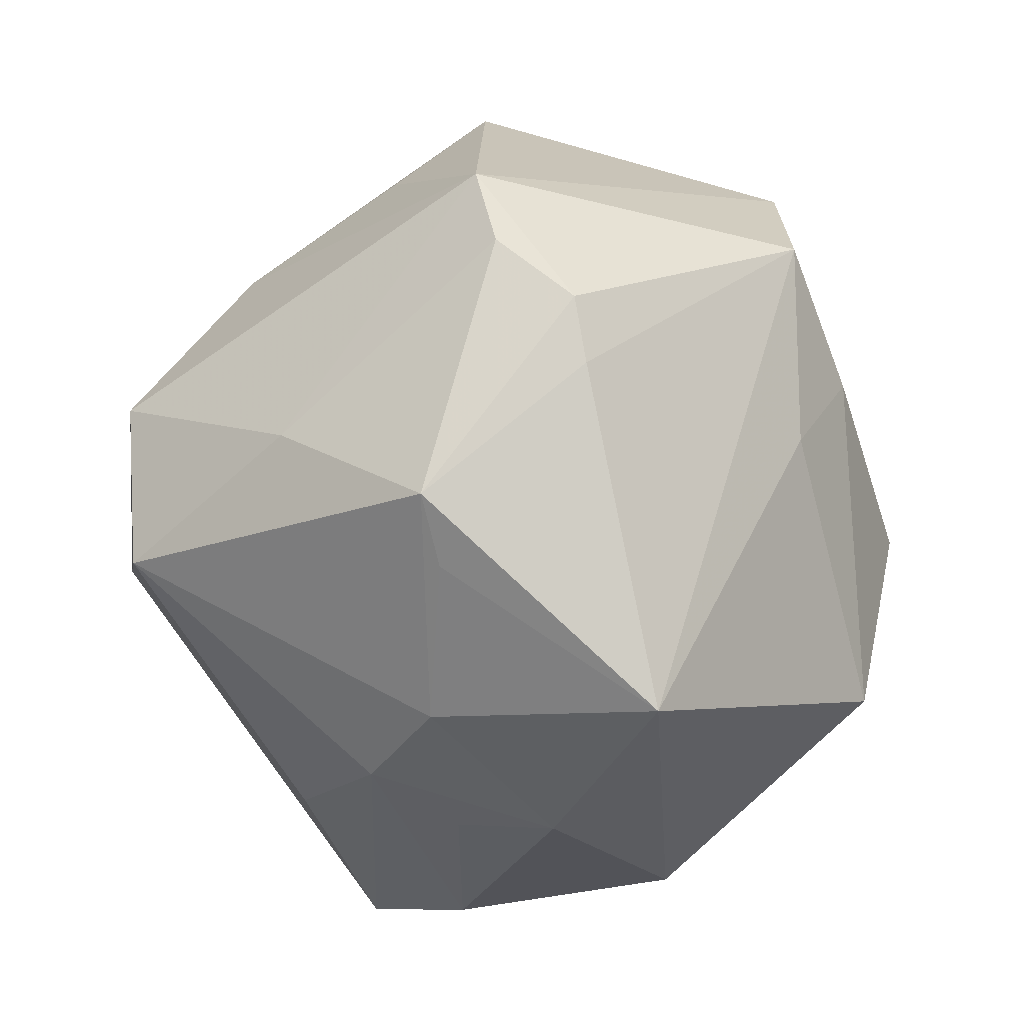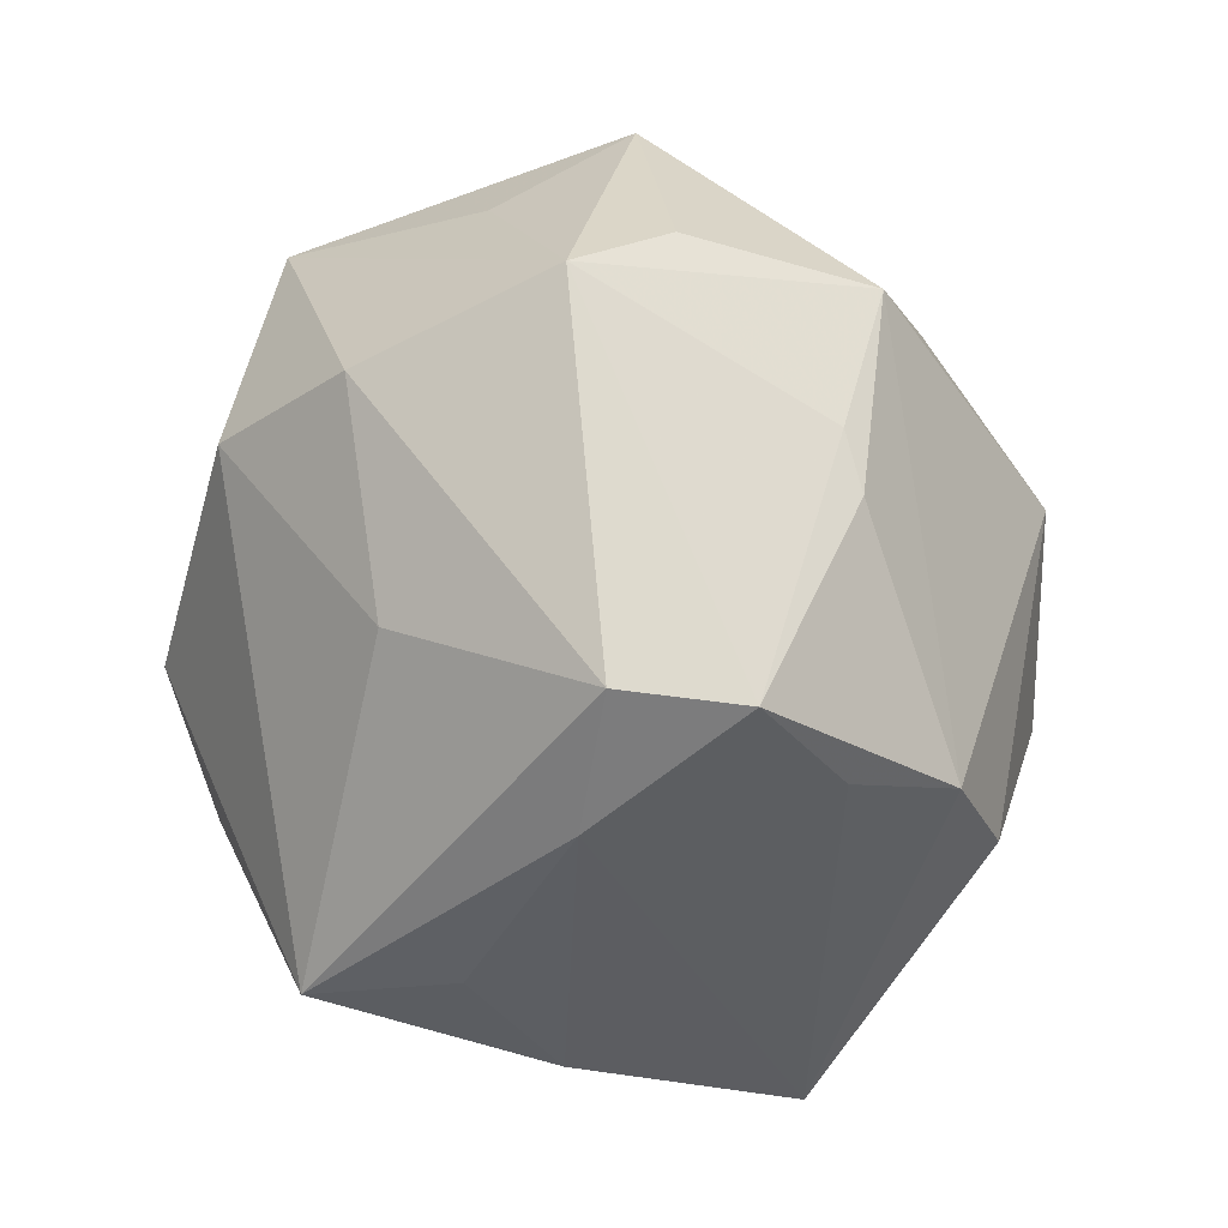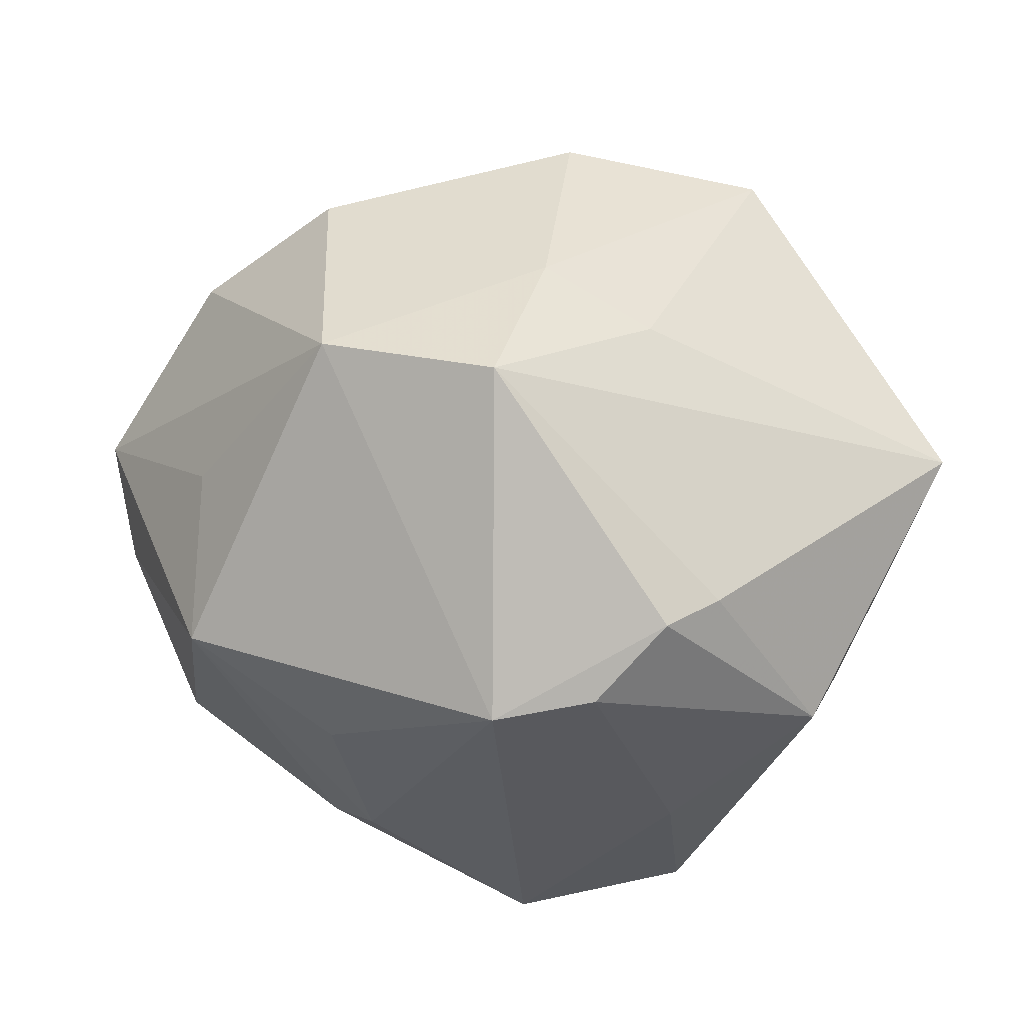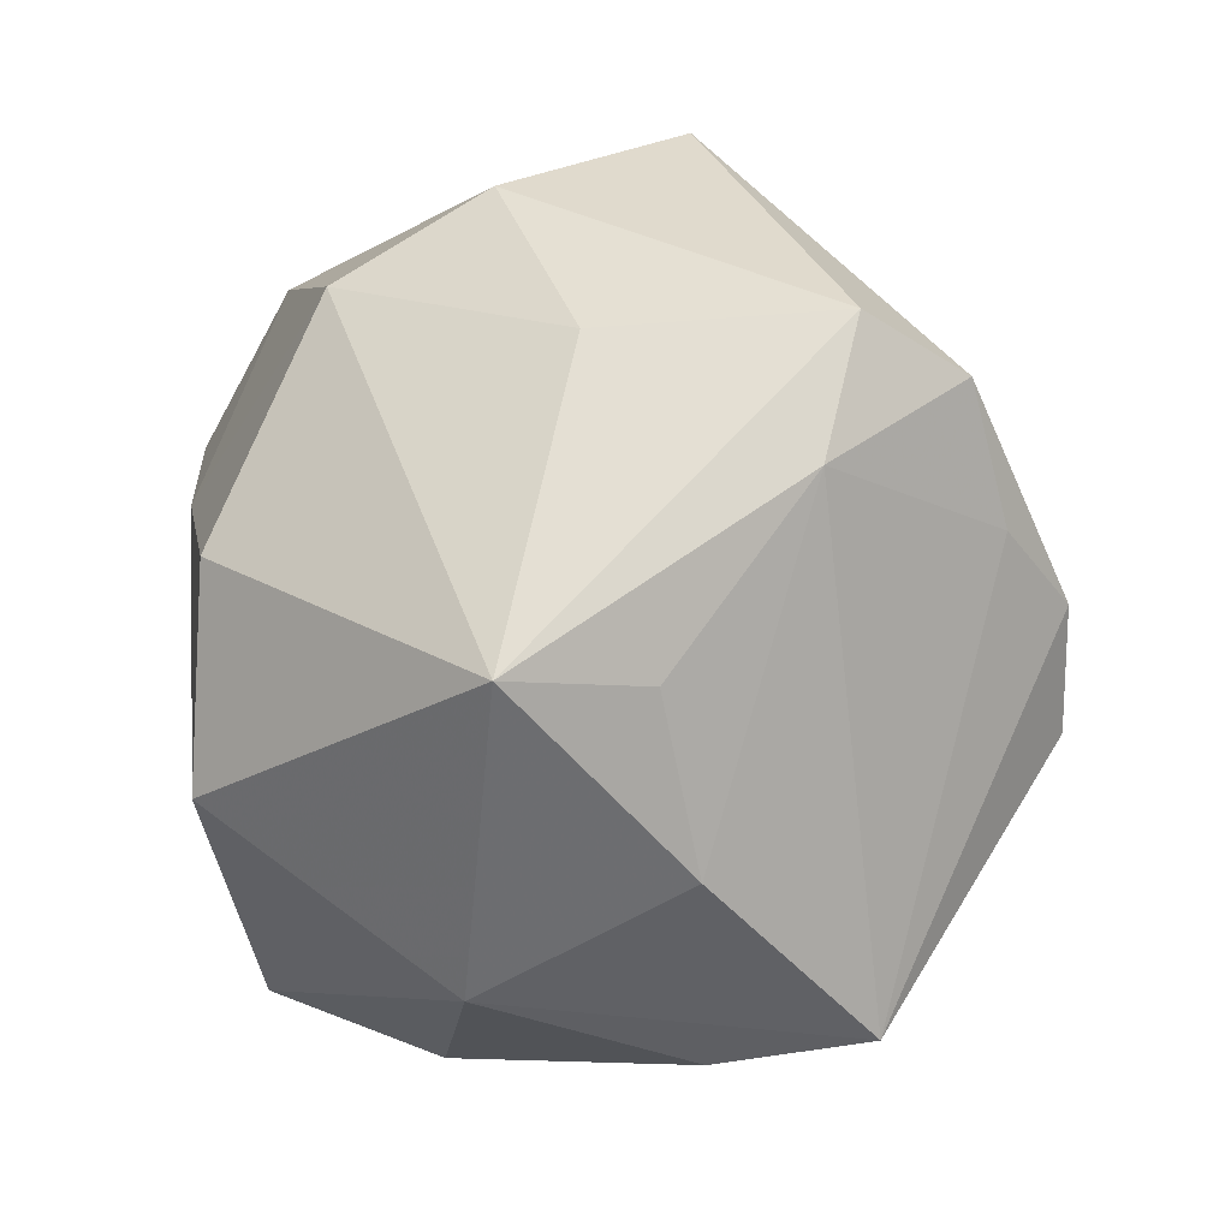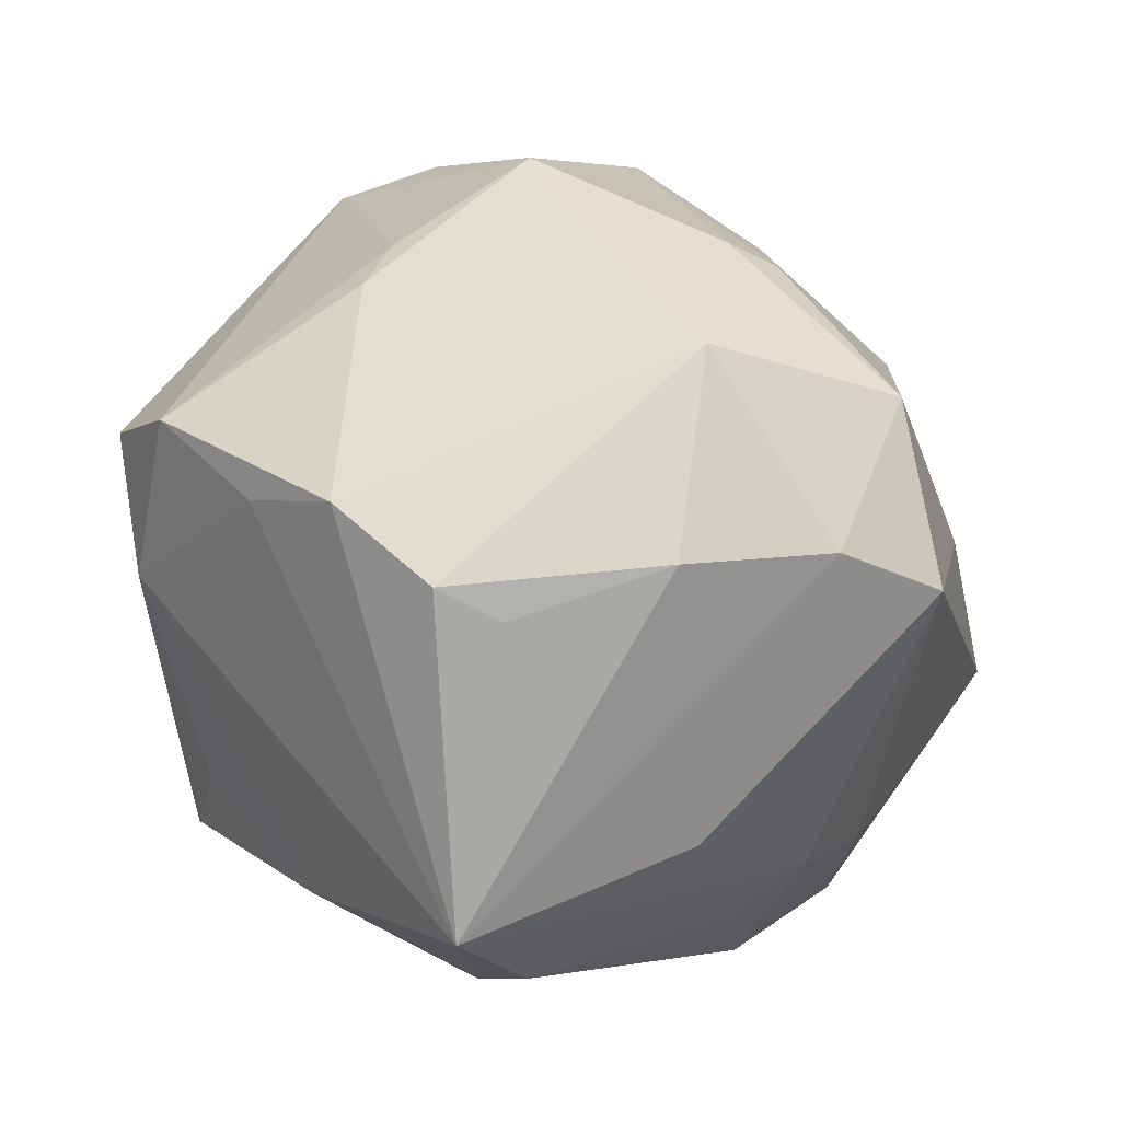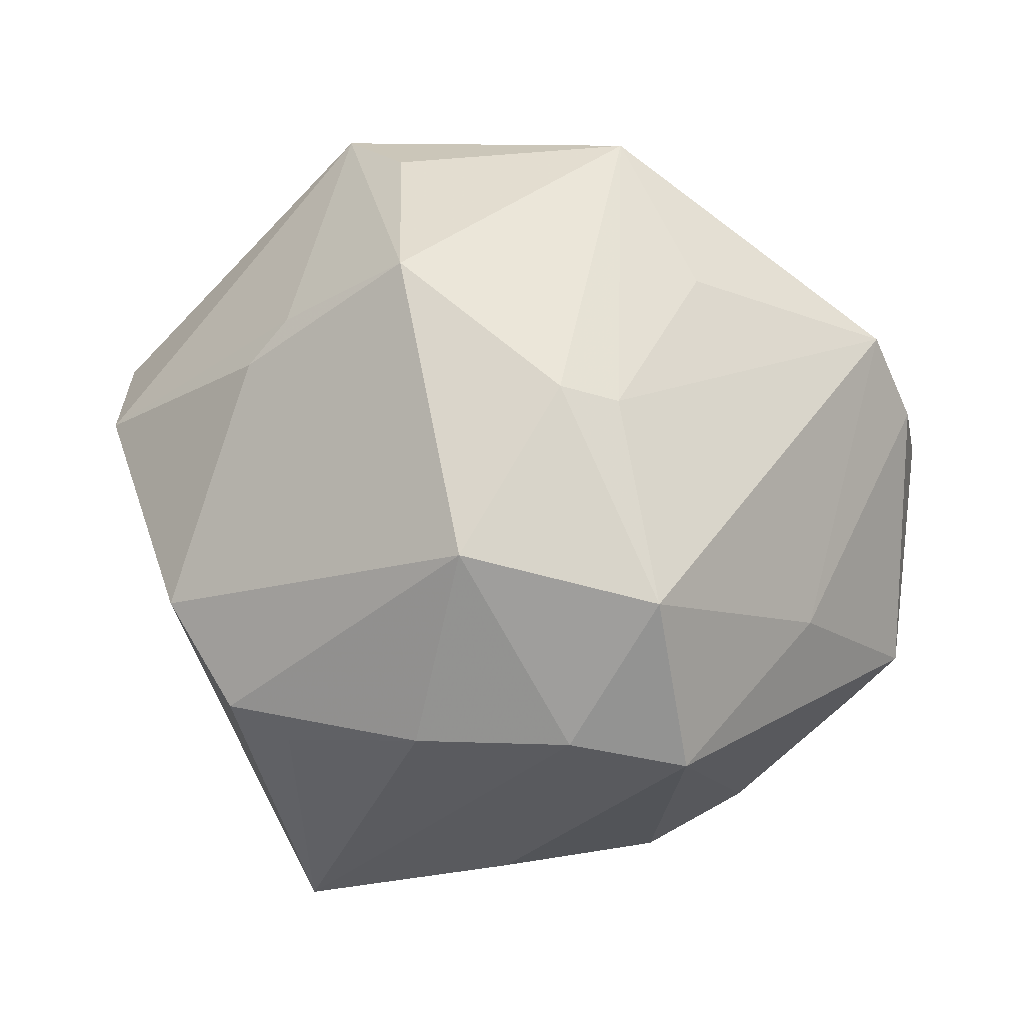
<metadata>
{"format":"obj","ext":"obj","renderer":"f3d","projection":"perspective","resolution":1024,"background":"white","views":[{"elev":-13.8,"azim":-93.3,"up":"+Y"},{"elev":19.0,"azim":79.1,"up":"+Y"},{"elev":19.2,"azim":-122.3,"up":"+Z"},{"elev":-24.3,"azim":51.9,"up":"+Y"},{"elev":-15.9,"azim":152.0,"up":"+Y"},{"elev":-69.7,"azim":174.5,"up":"+Z"}]}
</metadata>
<code>
v 0.02758 0.02586 -0.01572
v -0.03691 0.02724 -0.006667
v 0.006288 0.02119 0.03635
v -0.03953 -0.01462 -0.01016
v 0.001818 -0.04071 0.01639
v 0.04096 -0.001592 -0.01323
v -0.005698 -0.008058 -0.04304
v 0.009859 -0.0105 -0.04006
v -0.03099 0.0007672 -0.02615
v -0.04421 0.004994 0.00393
v -0.001443 0.02613 -0.03107
v 0.007284 0.01079 -0.04127
v -0.02742 0.002095 0.0278
v -0.04464 0.01166 0.002756
v -0.01443 -0.03673 -0.007289
v -0.0155 0.03402 -0.01471
v -0.02958 0.02235 0.02729
v -0.02125 -0.03791 0.002211
v 0.02331 -0.01566 -0.03166
v -0.001576 -0.03262 -0.02367
v -0.02823 -0.02761 -0.01066
v -0.0117 -0.02276 0.0367
v -0.03896 -0.0286 0.01114
v 0.02312 0.04041 0.007584
v 0.007443 -0.04367 -0.005937
v -0.01803 -0.03201 -0.0165
v -0.006496 0.04555 -0.004284
v 0.01987 -0.04254 -0.01557
v 0.02748 -0.02345 0.03242
v 0.02438 -0.03445 0.008342
v 0.02982 -0.01291 -0.03048
v 0.04648 0.01059 0.008596
v 0.0159 0.03501 -0.02223
v 0.04322 -0.003466 0.01035
v 0.02885 0.01083 0.02486
v -0.00753 0.02493 -0.03052
v -0.04198 0.01836 -0.004862
v 0.03152 -0.02165 0.01852
v 0.0004755 0.04025 0.0107
v 0.04674 0.008196 -0.003983
v -0.01792 -0.009849 -0.04184
v 0.03735 -0.004305 -0.02434
v -0.01436 0.03337 0.0278
v -0.04353 -0.008326 -0.01216
v 0.01738 0.03034 0.02592
v 0.03119 0.02075 -0.01665
v -0.004091 -0.003322 0.04169
v 0.01713 0.04118 -0.003145
v -0.02012 0.01022 0.03386
v -0.01297 0.008246 -0.04321
f 19 31 28
f 28 31 42
f 47 29 3
f 27 33 11
f 7 50 12
f 33 42 12
f 12 42 31
f 12 11 33
f 50 11 12
f 22 29 47
f 45 24 43
f 27 2 43
f 43 3 45
f 48 33 27
f 27 24 48
f 48 24 33
f 1 24 40
f 33 24 1
f 6 42 40
f 28 42 6
f 40 34 6
f 6 34 28
f 28 34 30
f 29 34 32
f 32 34 40
f 40 24 32
f 32 24 45
f 14 2 37
f 50 2 36
f 36 11 50
f 27 11 36
f 7 12 8
f 8 12 31
f 31 19 8
f 8 28 7
f 8 19 28
f 28 26 20
f 39 24 27
f 27 43 39
f 39 43 24
f 17 2 14
f 17 43 2
f 46 42 33
f 33 1 46
f 40 42 46
f 46 1 40
f 38 34 29
f 29 30 38
f 38 30 34
f 35 32 45
f 29 32 35
f 45 3 35
f 35 3 29
f 10 17 14
f 23 17 10
f 16 2 27
f 27 36 16
f 16 36 2
f 7 28 41
f 28 20 41
f 41 20 26
f 41 50 7
f 15 18 26
f 5 22 23
f 23 18 5
f 29 22 5
f 5 30 29
f 28 30 5
f 43 17 49
f 47 3 49
f 3 43 49
f 49 22 47
f 23 22 13
f 13 17 23
f 22 49 13
f 13 49 17
f 23 10 44
f 14 37 44
f 44 10 14
f 28 5 25
f 25 5 18
f 18 15 25
f 25 26 28
f 25 15 26
f 21 41 26
f 21 44 41
f 21 18 23
f 26 18 21
f 50 41 9
f 41 44 9
f 9 44 37
f 9 2 50
f 9 37 2
f 23 44 4
f 4 21 23
f 44 21 4

</code>
